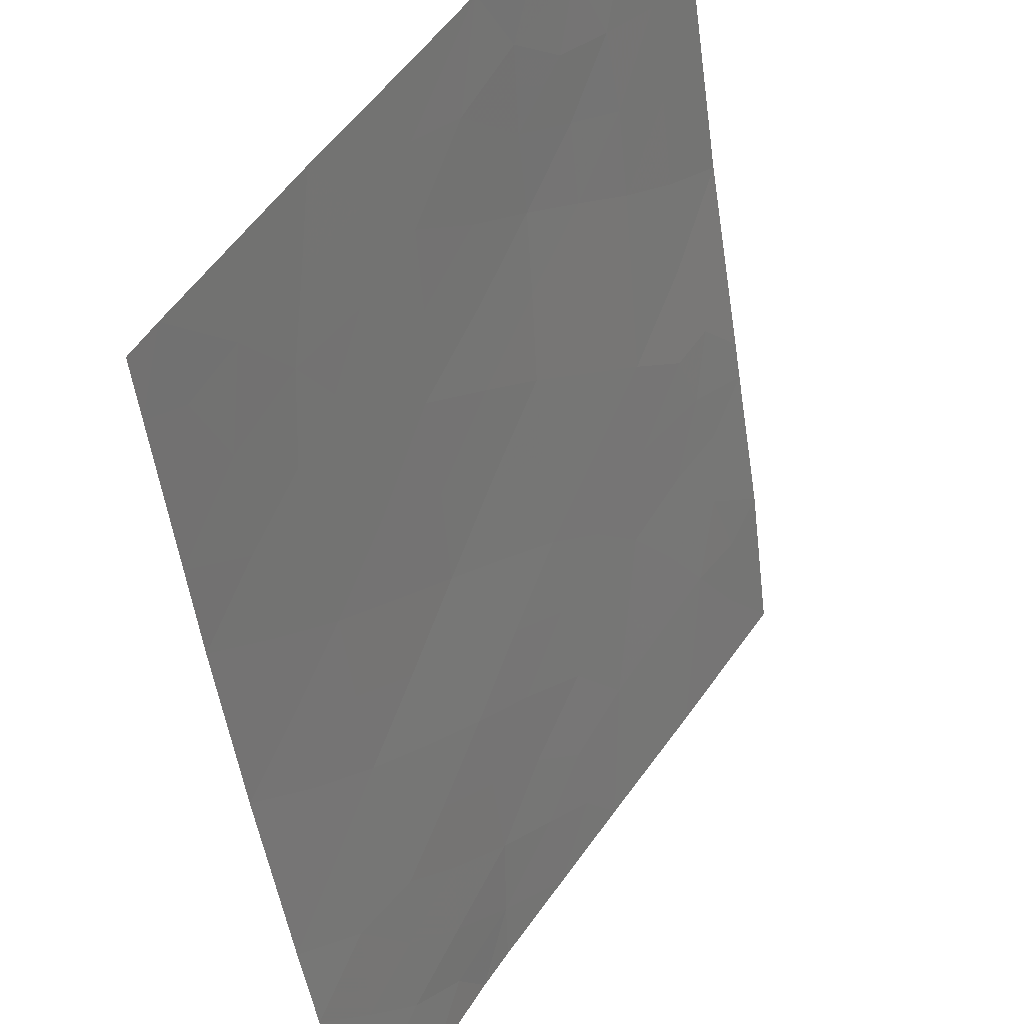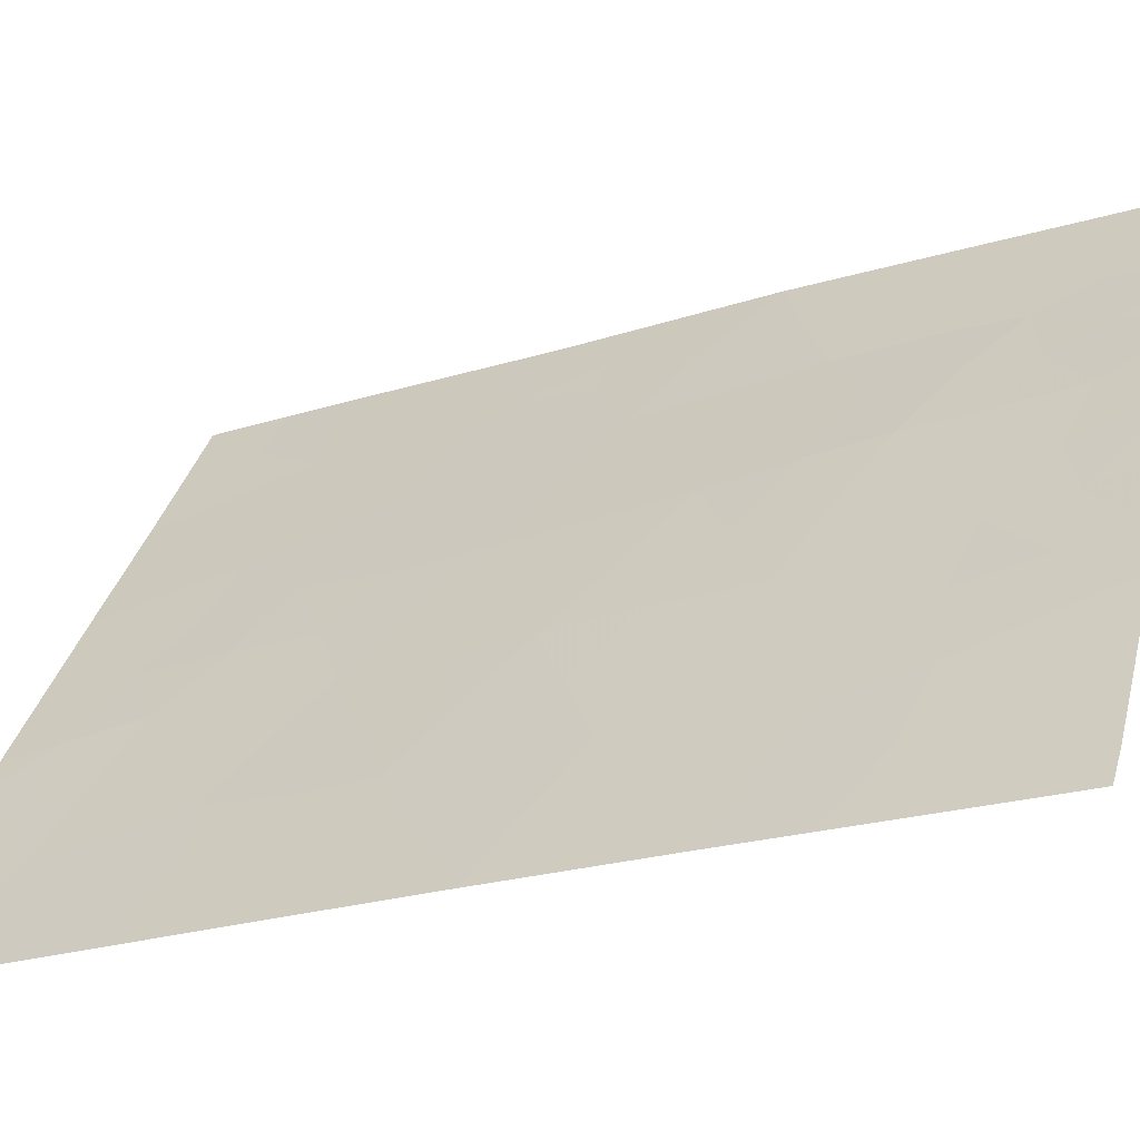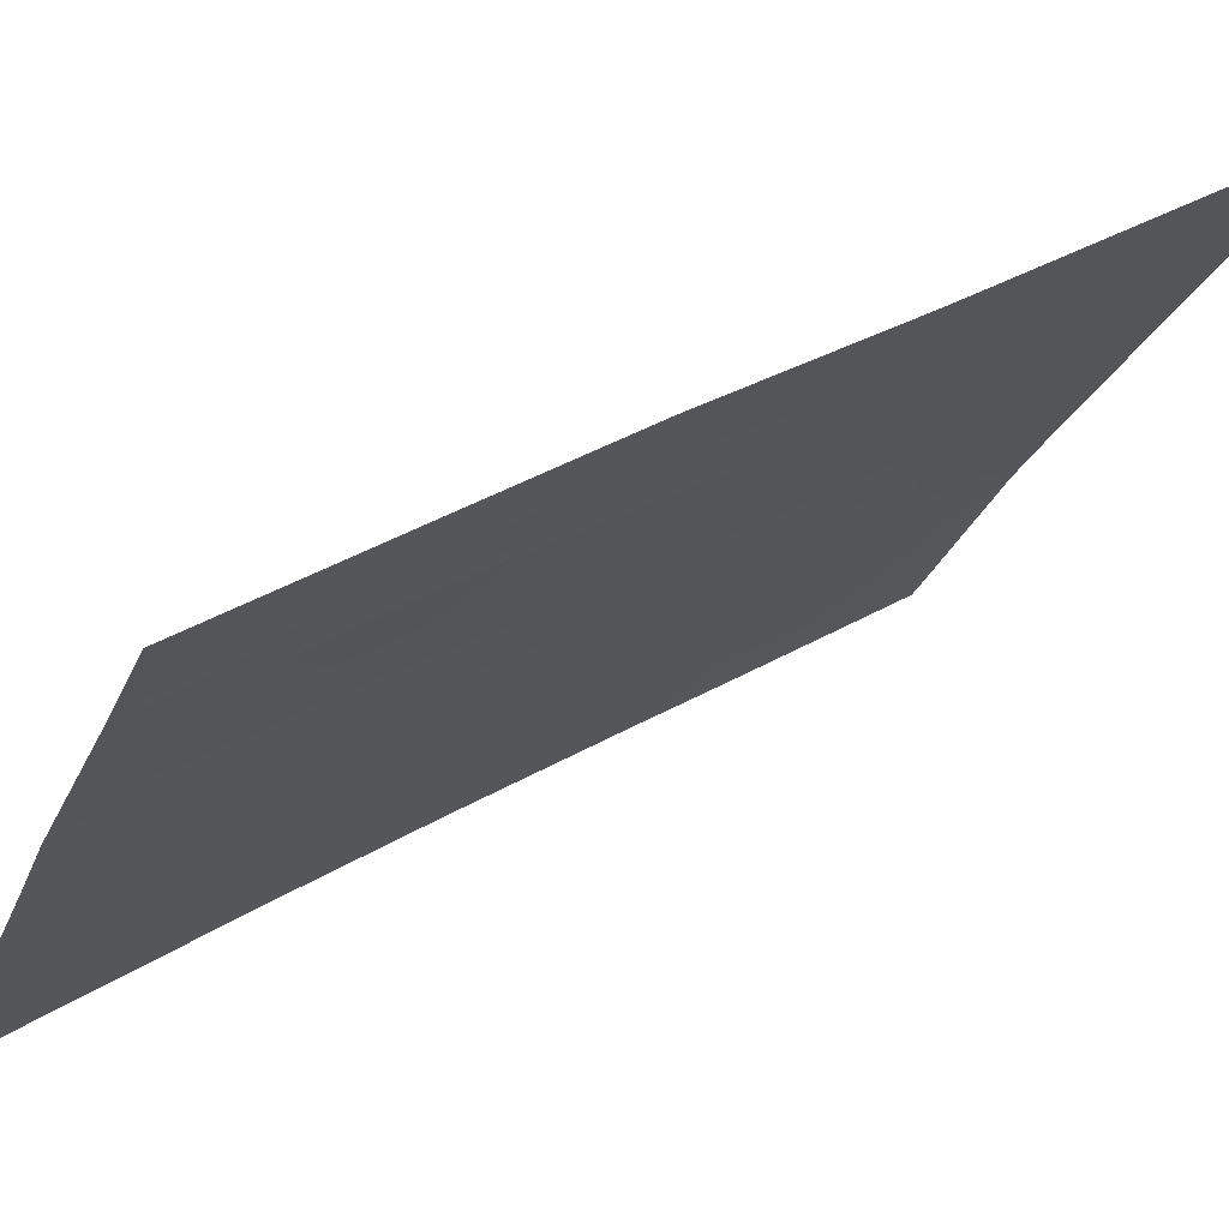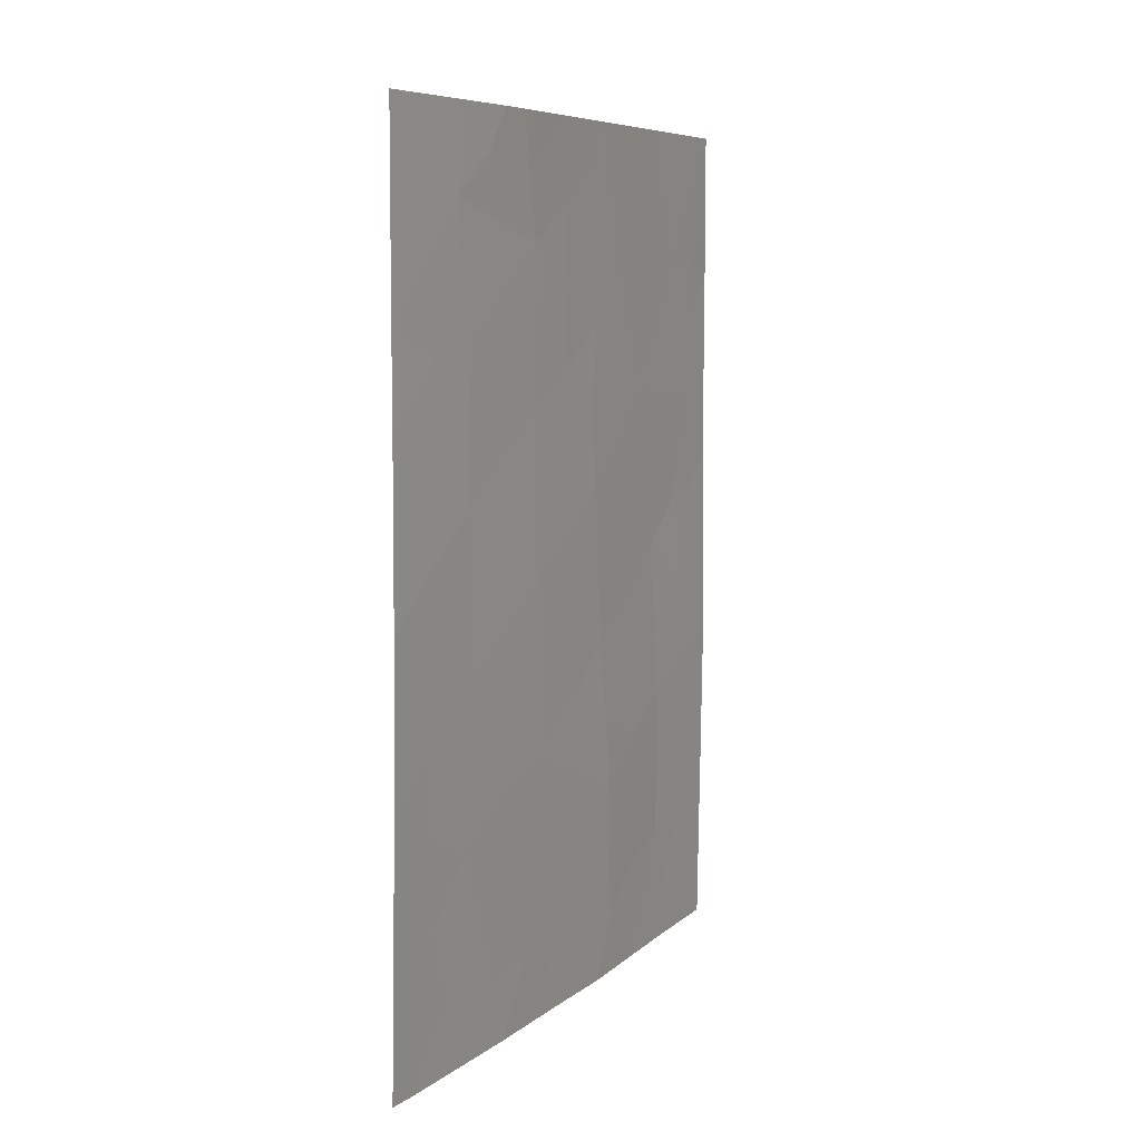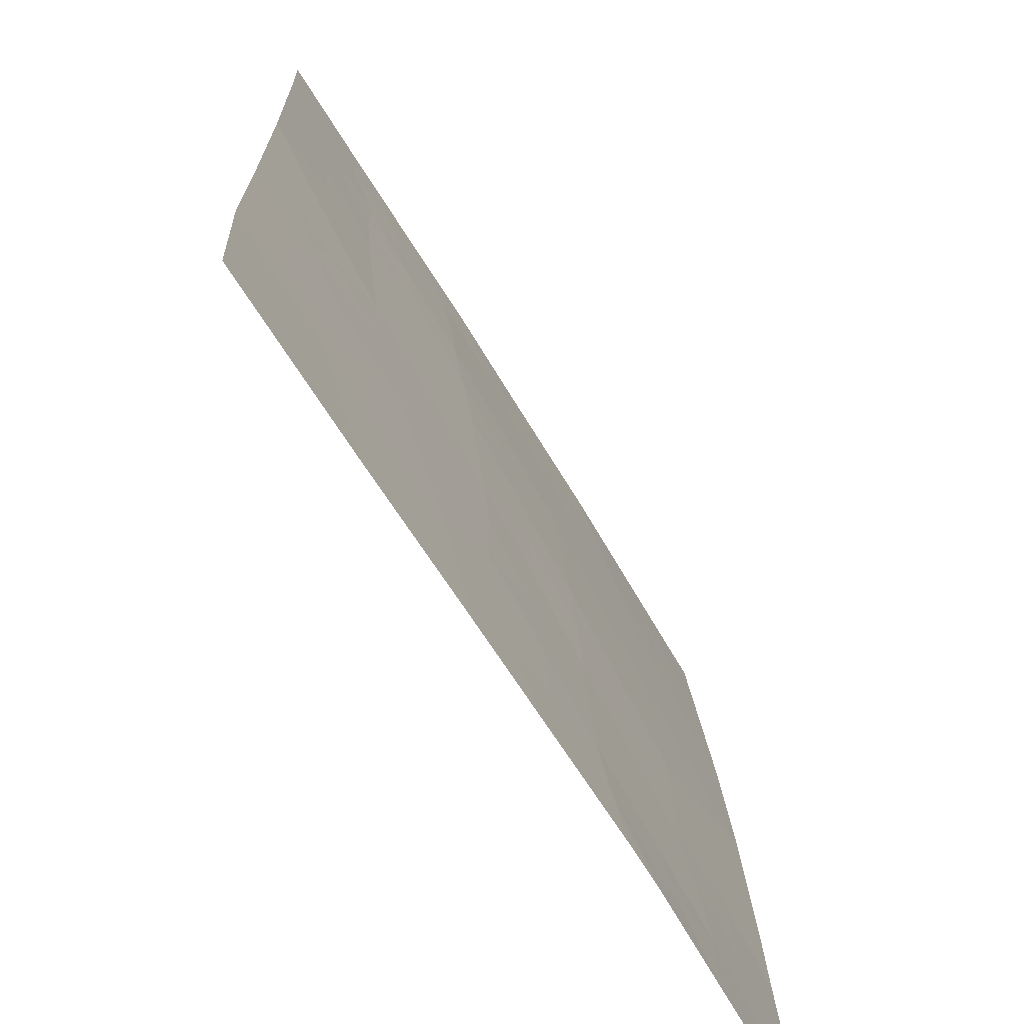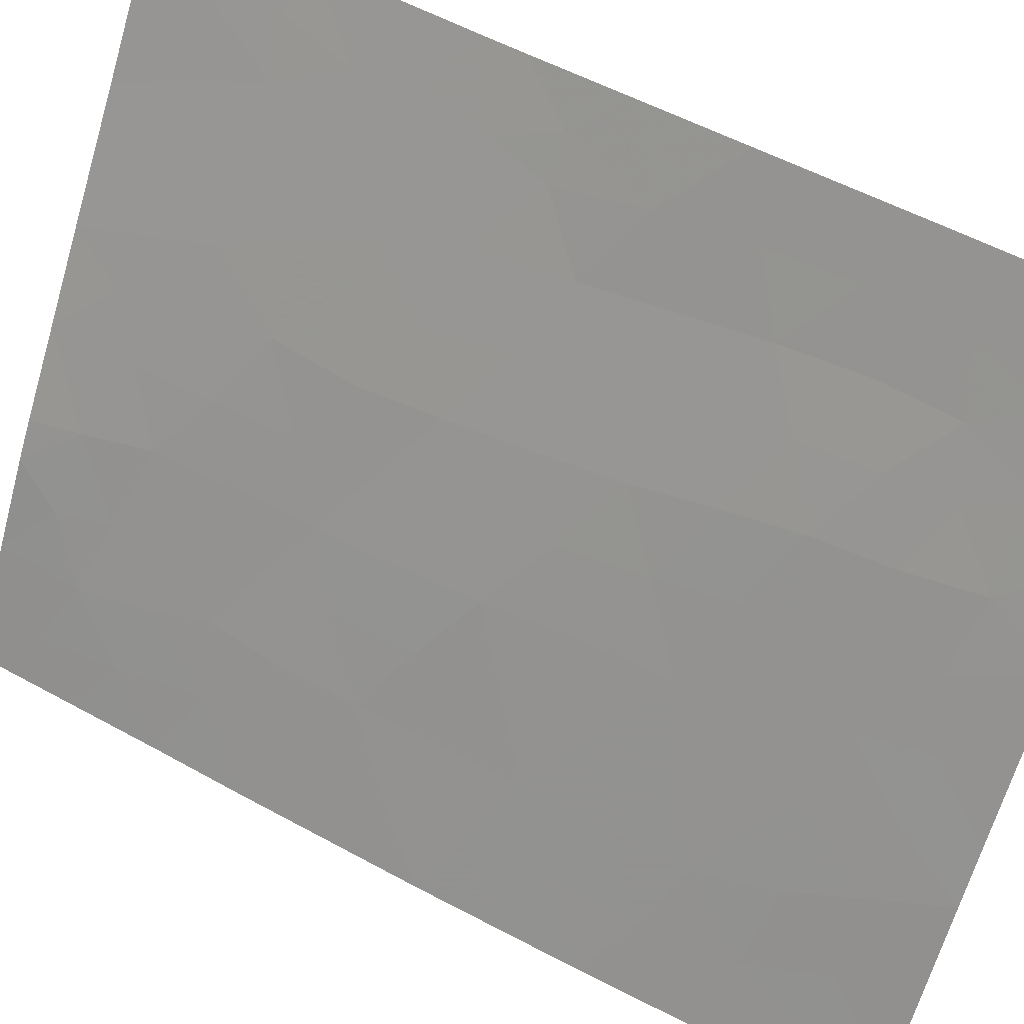
<metadata>
{"format":"obj","ext":"obj","renderer":"f3d","projection":"perspective","resolution":1024,"background":"white","views":[{"elev":-46.7,"azim":8.3,"up":"+Z"},{"elev":-24.2,"azim":-62.4,"up":"+Z"},{"elev":37.2,"azim":53.4,"up":"+Z"},{"elev":7.4,"azim":-122.1,"up":"+Y"},{"elev":16.6,"azim":179.1,"up":"+Z"},{"elev":52.3,"azim":-58.9,"up":"+Z"}]}
</metadata>
<code>
v -67.92 47.28 35.35
v -68.94 48.33 33.76
v -66.84 50 37
v -67.53 48.24 35.95
v -66.06 46.25 38.16
v -65.68 45.86 38.74
v -69.85 45.09 32.25
v -70.79 46.14 30.72
v -70.77 43.73 30.72
v -69.8 42.9 32.27
v -65.68 40.51 38.74
v -65.7 42.69 38.76
v -66.64 41.8 37.24
v -69.78 40.78 32.23
v -70.73 41.6 30.72
v -68.87 43.99 33.83
v -67.91 45.06 35.34
v -70.78 47.33 30.72
v -70.79 49.82 30.72
v -67.8 50 35.55
v -69.15 50 33.49
v -69.43 50 33.05
v -70.61 50 31.04
v -69.19 37.97 33.09
v -70.66 39.42 30.72
v -67.45 38.83 35.91
v -68.23 37.96 34.63
v -67.6 40.78 35.78
v -67.69 37.95 35.5
v -65.68 45.33 38.74
v -66.38 37.99 37.56
v -66.61 39.7 37.24
v -65.67 47.93 38.75
v -65.66 39.32 38.72
v -70.36 37.98 31.12
v -70.61 38 30.72
v -65.64 38 38.72
v -65.73 50 38.72
v -70.8 50 30.72
v -67.09 46.38 36.61
v -67.78 42.82 35.51
v -70.03 48.88 32
v -69.81 47.1 32.34
v -68.75 41.62 33.94
v -68.91 46.17 33.76
v -66.44 48.1 37.6
v -68.53 39.66 34.21
v -66.79 44.06 37.02
v -69.4 40.45 32.84
v -66.16 47.21 38.01
v -66.02 48.19 38.24
v -70.78 44.93 30.72
v -70.32 45.62 31.48
v -70.31 44.45 31.48
v -69.83 43.99 32.26
v -70.29 43.34 31.49
v -65.69 41.6 38.75
v -66.14 41.16 38.01
v -66.18 42.28 37.98
v -70.27 42.26 31.48
v -69.79 41.83 32.25
v -69.33 43.45 33.06
v -68.79 42.84 33.91
v -69.28 42.34 33.1
v -67.86 43.94 35.41
v -68.33 43.38 34.66
v -68.39 44.51 34.59
v -70.79 48.58 30.72
v -70.41 48.13 31.36
v -68.47 50 34.52
v -68.47 48.85 34.5
v -69.07 49.29 33.6
v -67.67 49.17 35.74
v -68.06 48.41 35.13
v -70.29 46.92 31.54
v -67.32 50 36.27
v -67.17 49.1 36.5
v -66.85 45.27 36.95
v -66.54 46.24 37.44
v -70.17 39.94 31.55
v -69.63 49.39 32.68
v -69.52 48.62 32.83
v -65.7 48.97 38.74
v -66.13 49.03 38.09
v -68.42 38.74 34.36
v -67.99 39.02 35.05
v -67.06 39.43 36.53
v -67.55 39.83 35.81
v -67.07 40.3 36.57
v -66.59 40.73 37.29
v -67.12 41.29 36.51
v -70.63 38.71 30.72
v -69.85 46.18 32.25
v -69.37 44.56 33.02
v -69.38 45.64 33
v -68.89 45.1 33.79
v -66.13 39.96 38
v -69.94 38.91 31.88
v -66.01 38 38.14
v -67.21 42.33 36.39
v -67.68 41.77 35.66
v -65.68 46.89 38.75
v -70.69 40.51 30.72
v -67.03 37.97 36.53
v -66.82 38.72 36.88
v -70.75 42.66 30.72
v -68.44 46.67 34.52
v -68.92 47.24 33.77
v -68.46 47.74 34.51
v -66.63 49.05 37.31
v -66.97 48.16 36.79
v -66.75 47.21 37.12
v -69.33 41.31 32.98
v -68.24 42.25 34.78
v -67.55 46.57 35.89
v -67.47 45.66 36.02
v -67.96 46.11 35.27
v -69.94 47.91 32.13
v -70.02 50 32.05
v -69.42 47.7 32.97
v -66.34 44.67 37.72
v -67.37 44.57 36.16
v -66.28 50 37.86
v -68.07 40.26 34.98
v -68.42 45.6 34.54
v -69.39 46.69 33
v -65.69 44.01 38.75
v -66.23 43.47 37.92
v -67.29 43.43 36.26
v -66.72 42.91 37.13
v -67.3 47.31 36.29
v -69.4 38.89 32.77
v -69.77 37.98 32.11
v -69.07 39.85 33.35
v -68.9 38.87 33.58
v -69.04 40.76 33.44
v -68.6 40.6 34.14
v -68.8 37.96 33.72
v -68.14 41.22 34.91
v -70.46 49.22 31.27
v -70.35 39 31.2
v -69.62 39.76 32.45
v -70.25 41.13 31.48
v -66.21 45.45 37.93
v -68.07 49.29 35.12
v -66.36 39 37.61
v -66.03 38.89 38.14
v -66.01 44.66 38.24
f 52 53 54
f 55 56 54
f 57 58 59
f 143 60 61
f 62 63 64
f 65 66 67
f 70 71 72
f 76 77 73
f 81 72 82
f 83 51 84
f 87 88 89
f 90 89 91
f 25 141 92
f 75 93 53
f 94 95 96
f 5 6 144
f 90 58 97
f 31 147 99
f 39 23 19
f 100 91 101
f 33 102 50
f 31 104 105
f 87 32 105
f 106 56 60
f 55 94 62
f 107 108 109
f 1 109 74
f 110 111 77
f 79 112 50
f 64 113 61
f 63 66 114
f 115 116 117
f 69 118 75
f 42 119 81
f 120 118 82
f 116 78 122
f 84 110 123
f 124 88 86
f 125 107 117
f 95 93 126
f 129 130 100
f 96 125 67
f 131 111 112
f 131 115 1
f 120 108 126
f 98 132 133
f 130 128 59
f 122 129 65
f 134 135 132
f 134 136 137
f 44 136 113
f 85 138 135
f 114 101 139
f 137 139 124
f 33 50 51
f 51 50 46
f 9 52 54
f 52 8 53
f 54 53 7
f 7 55 54
f 55 10 56
f 54 56 9
f 12 57 59
f 57 11 58
f 59 58 13
f 14 143 61
f 143 15 60
f 61 60 10
f 10 62 64
f 62 16 63
f 64 63 44
f 17 65 67
f 65 41 66
f 67 66 16
f 18 68 69
f 68 19 140
f 69 68 140
f 21 70 72
f 70 20 145
f 72 71 2
f 20 73 145
f 73 4 74
f 72 22 21
f 8 18 75
f 20 76 73
f 76 3 77
f 73 77 4
f 79 78 40
f 49 142 14
f 42 81 82
f 72 81 22
f 82 72 2
f 38 83 84
f 83 33 51
f 84 51 46
f 29 85 86
f 85 47 86
f 32 87 89
f 87 26 88
f 89 88 28
f 13 90 91
f 90 32 89
f 91 89 28
f 35 36 92
f 92 141 35
f 8 75 53
f 75 43 93
f 53 93 7
f 16 94 96
f 94 7 95
f 96 95 45
f 11 34 97
f 32 90 97
f 90 13 58
f 97 58 11
f 35 141 98
f 98 80 142
f 34 37 147
f 41 100 101
f 100 13 91
f 101 91 28
f 29 86 26
f 85 29 27
f 102 5 50
f 5 102 6
f 25 103 80
f 103 15 143
f 80 103 143
f 104 26 105
f 26 104 29
f 26 87 105
f 105 146 31
f 15 106 60
f 106 9 56
f 60 56 10
f 10 55 62
f 55 7 94
f 62 94 16
f 1 107 109
f 107 45 108
f 109 108 2
f 4 1 74
f 74 109 71
f 3 110 77
f 110 46 111
f 77 111 4
f 5 79 50
f 79 40 112
f 50 112 46
f 10 64 61
f 64 44 113
f 61 113 14
f 44 63 114
f 63 16 66
f 114 66 41
f 1 115 117
f 115 40 116
f 117 116 17
f 18 69 75
f 69 42 118
f 75 118 43
f 42 140 119
f 140 23 119
f 81 119 22
f 2 120 82
f 120 43 118
f 82 118 42
f 17 116 122
f 116 40 78
f 122 78 48
f 38 84 123
f 84 46 110
f 123 110 3
f 47 124 86
f 124 28 88
f 86 88 26
f 17 125 117
f 125 45 107
f 117 107 1
f 45 95 126
f 95 7 93
f 126 93 43
f 127 12 128
f 41 129 100
f 129 48 130
f 100 130 13
f 16 96 67
f 96 45 125
f 67 125 17
f 40 131 112
f 131 4 111
f 112 111 46
f 4 131 1
f 131 40 115
f 43 120 126
f 120 2 108
f 126 108 45
f 35 98 133
f 133 132 24
f 13 130 59
f 130 48 128
f 59 128 12
f 17 122 65
f 122 48 129
f 65 129 41
f 49 134 142
f 134 47 135
f 132 135 24
f 47 134 137
f 134 49 136
f 137 136 44
f 113 136 49
f 47 85 135
f 85 27 138
f 135 138 24
f 44 114 139
f 114 41 101
f 139 101 28
f 47 137 124
f 137 44 139
f 124 139 28
f 140 19 23
f 69 140 42
f 30 144 6
f 113 49 14
f 141 80 98
f 79 144 78
f 141 25 80
f 142 80 14
f 98 142 132
f 142 134 132
f 127 128 148
f 80 143 14
f 144 30 148
f 121 128 48
f 97 34 147
f 5 144 79
f 71 109 2
f 71 145 74
f 70 145 71
f 145 73 74
f 147 37 99
f 105 32 146
f 146 147 31
f 97 146 32
f 121 48 78
f 144 121 78
f 148 128 121
f 144 148 121
f 97 147 146
f 127 148 30

</code>
